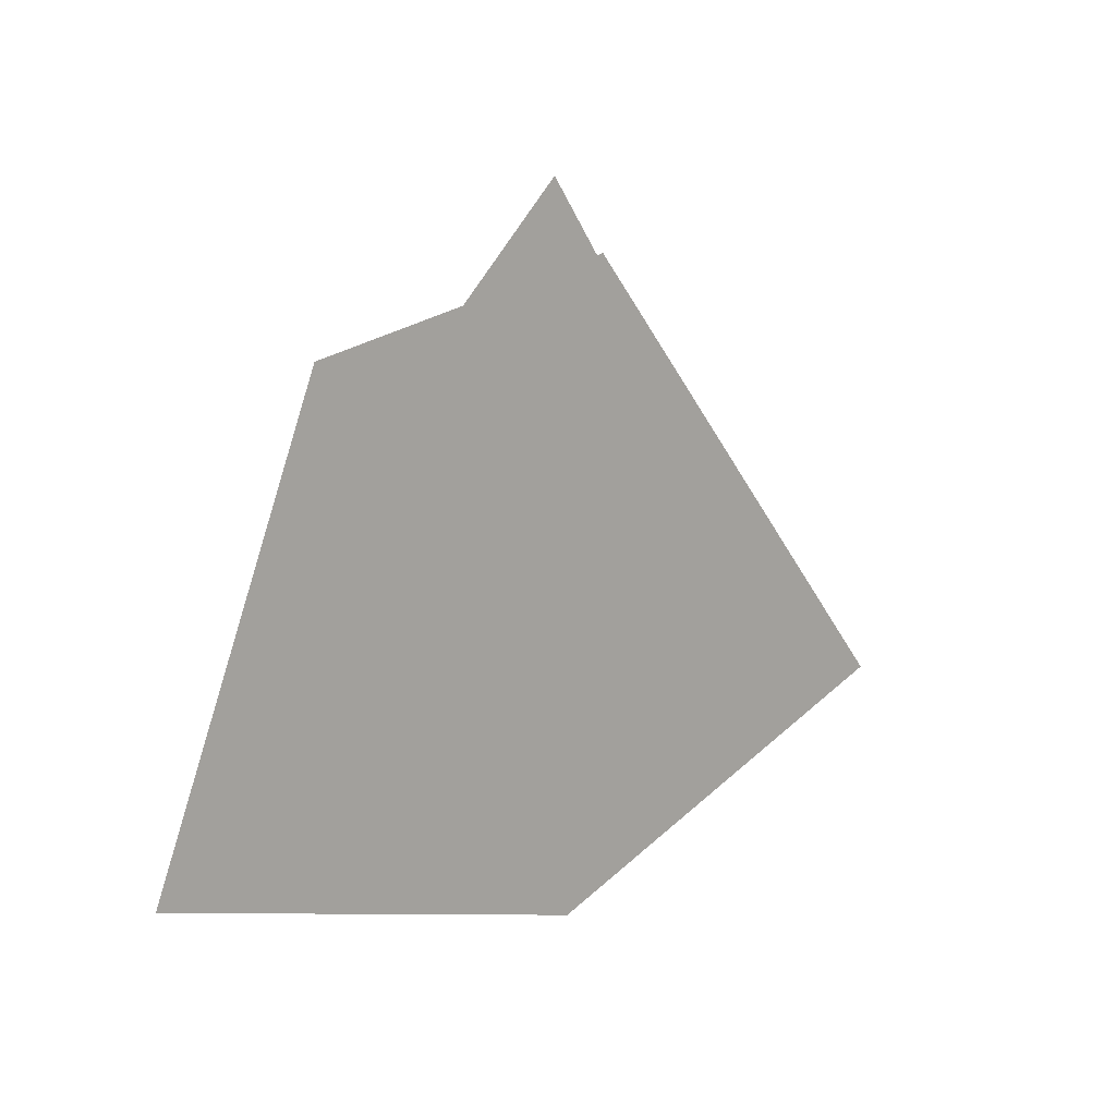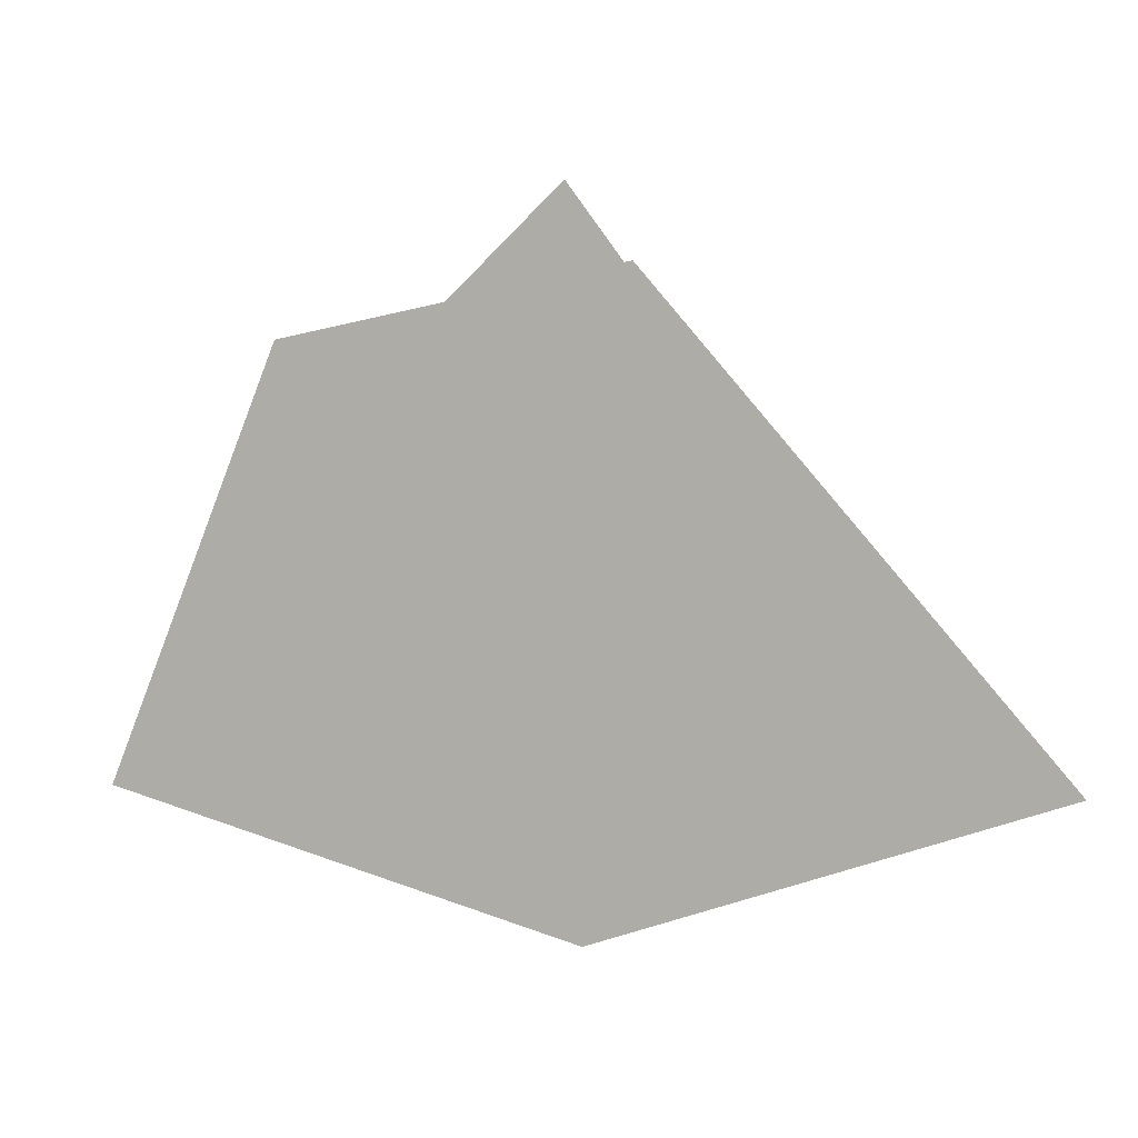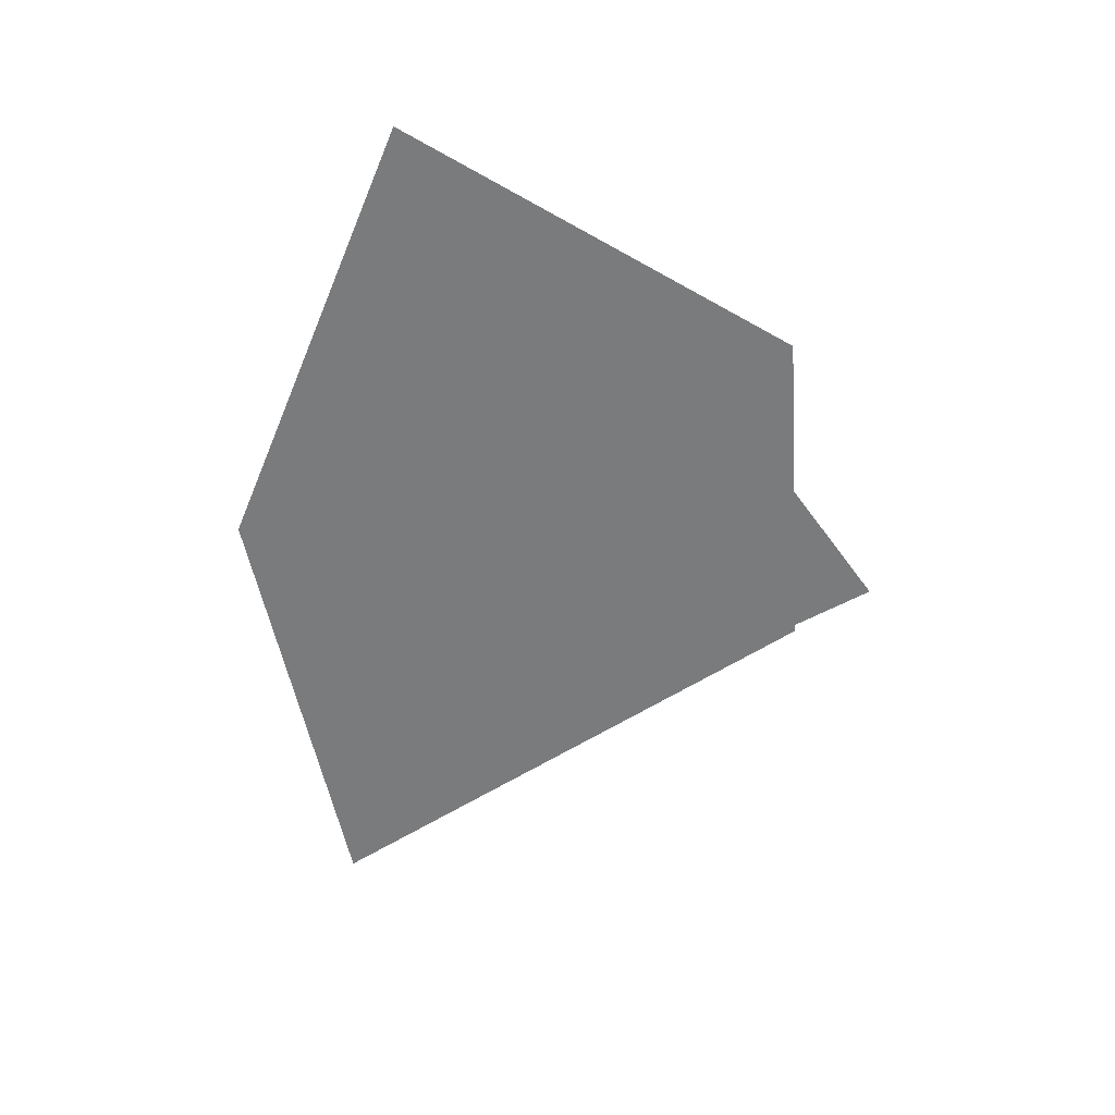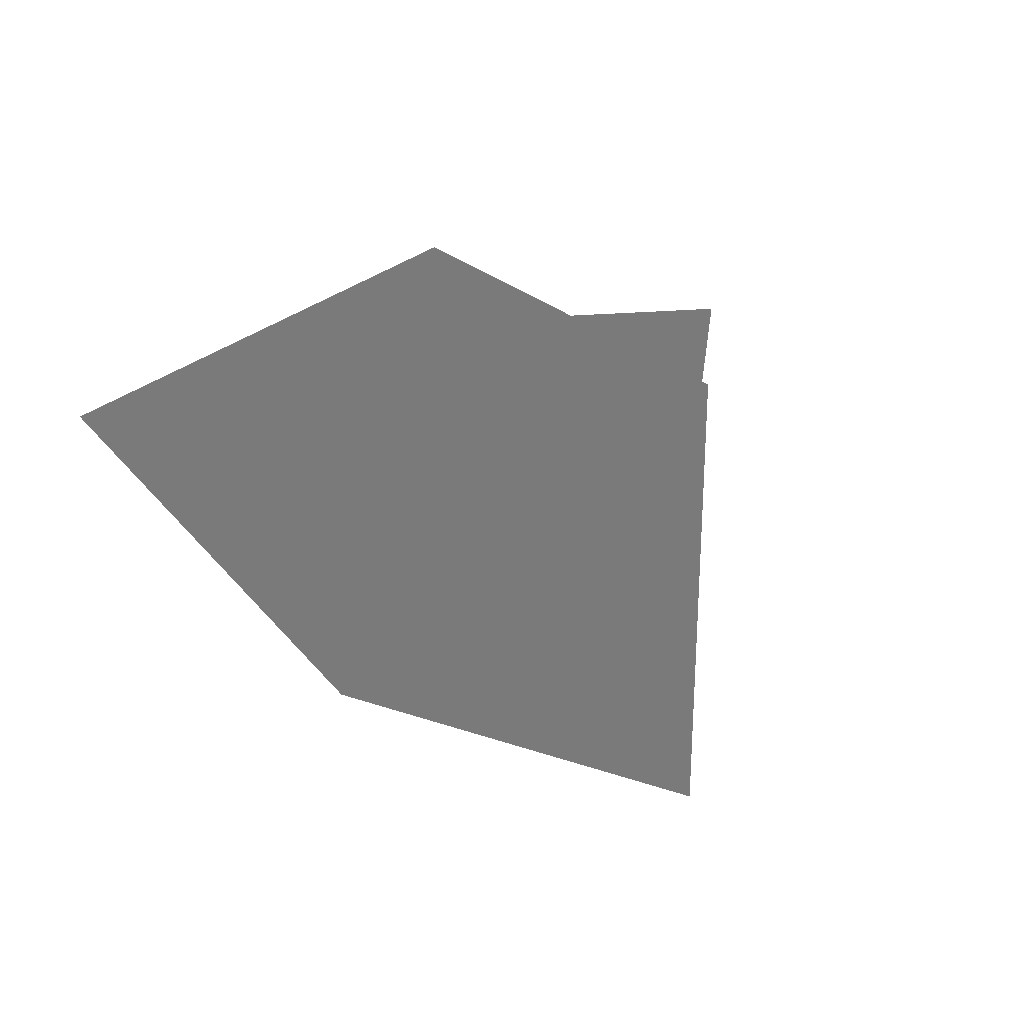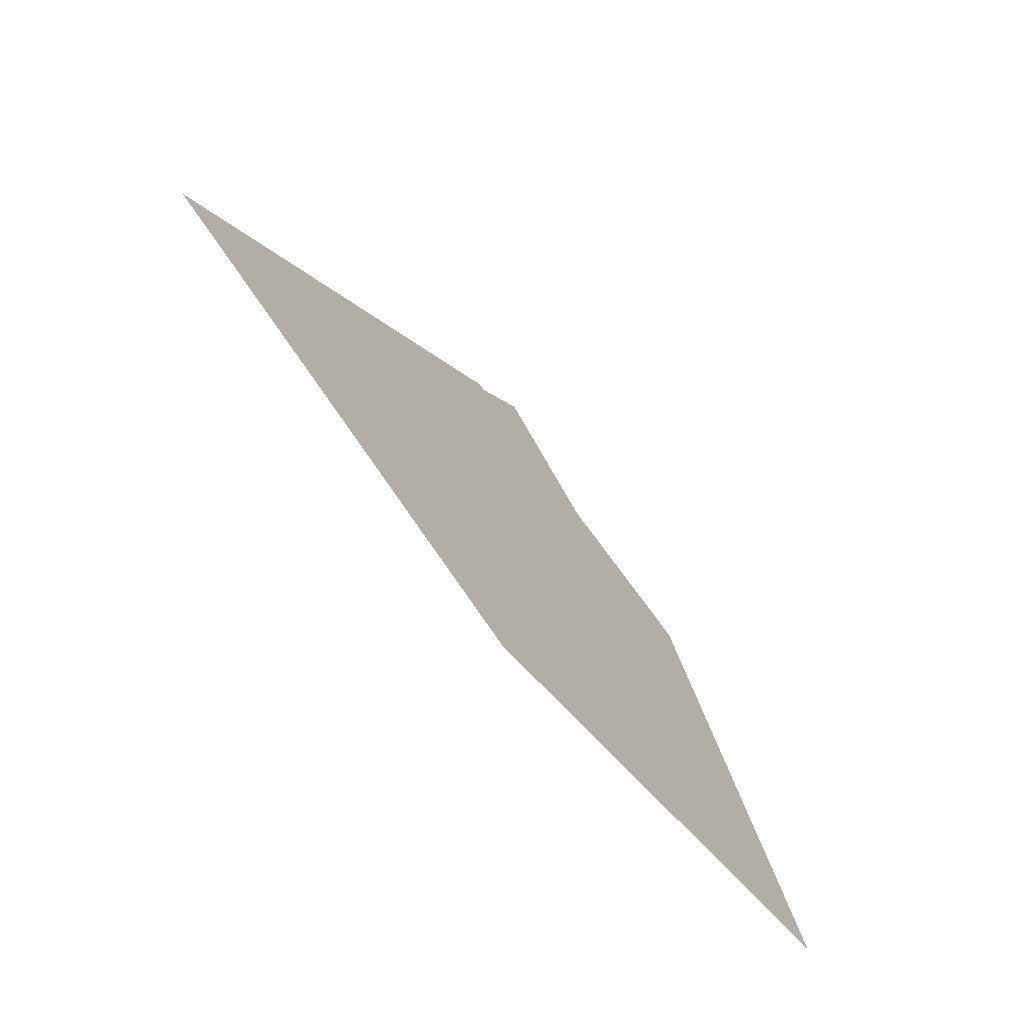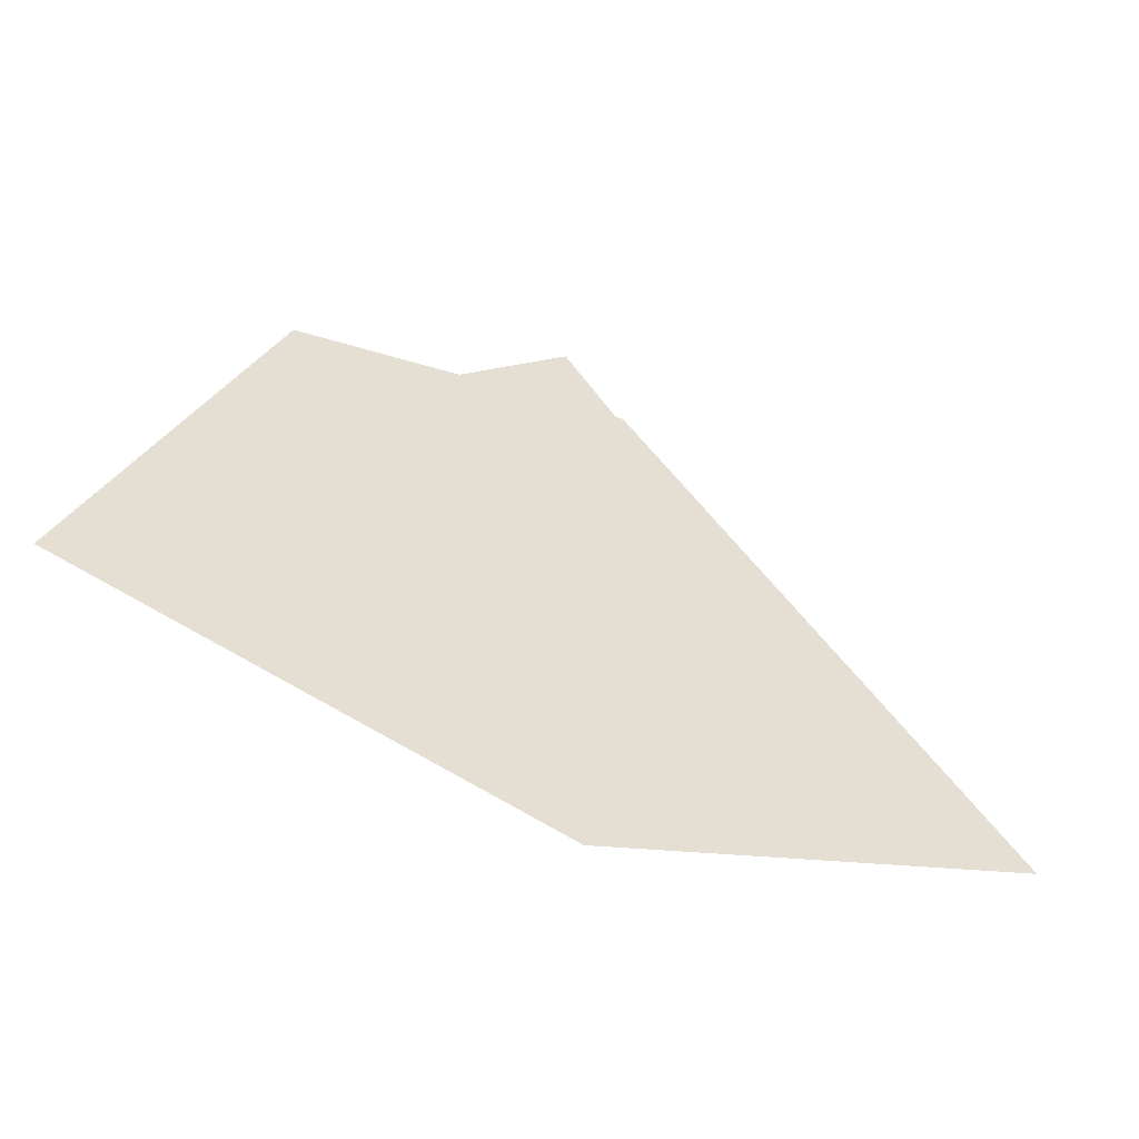
<metadata>
{"format":"obj","ext":"obj","renderer":"f3d","projection":"perspective","resolution":1024,"background":"white","views":[{"elev":11.1,"azim":134.2,"up":"+Y"},{"elev":6.3,"azim":-162.4,"up":"+Y"},{"elev":-58.3,"azim":82.0,"up":"+Z"},{"elev":-58.1,"azim":139.5,"up":"+Z"},{"elev":-69.1,"azim":-52.0,"up":"+Y"},{"elev":-52.0,"azim":154.2,"up":"+Y"}]}
</metadata>
<code>
o Map 870 - Npc 50388: Torik-Ethis
v -2369 -1257 0
v -2292 -1176 0
v -2273 -1148 0
v -2262 -1296 0
v -2258 -1131 0
v -2252 -1209 0
v -2216 -1171 0
v -2191 -1165 0
v -2149 -1267 0
f 3 8 9 4 1
f 5 7 6 2

</code>
